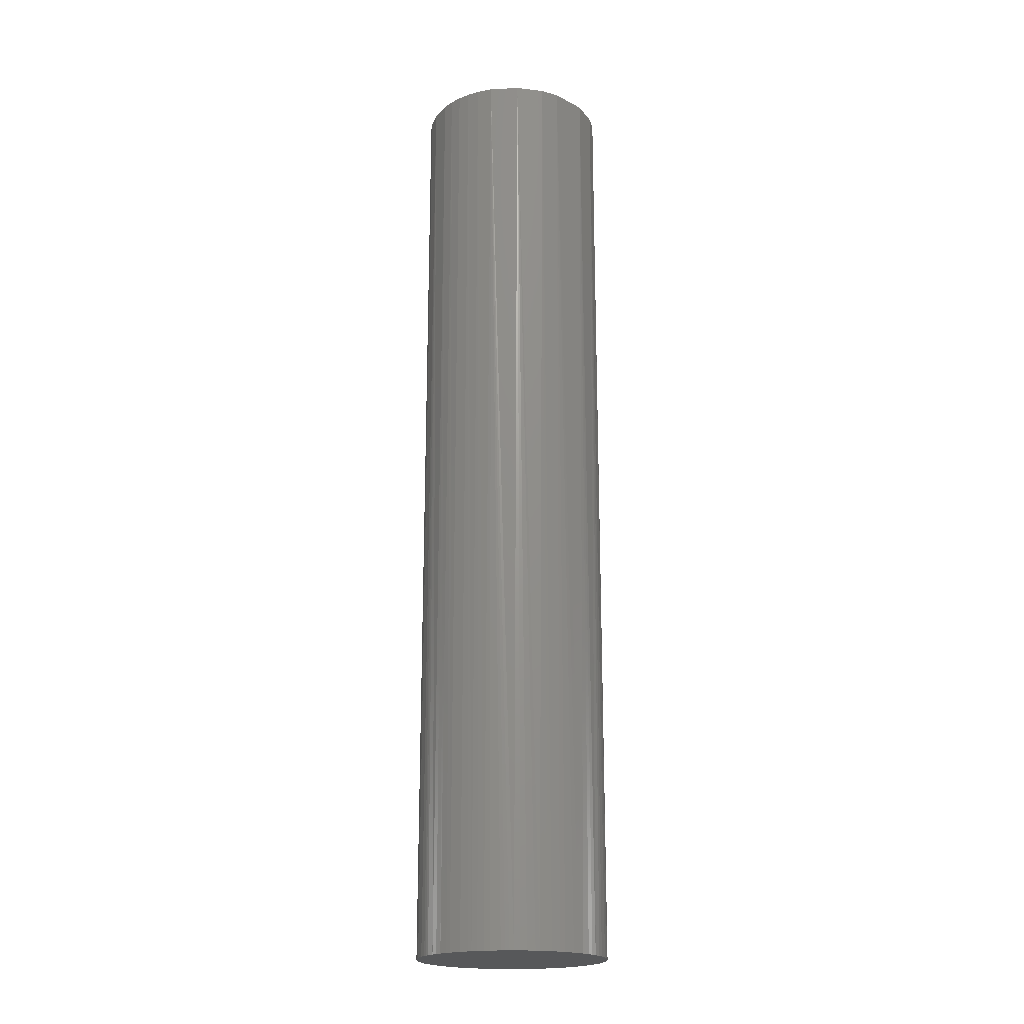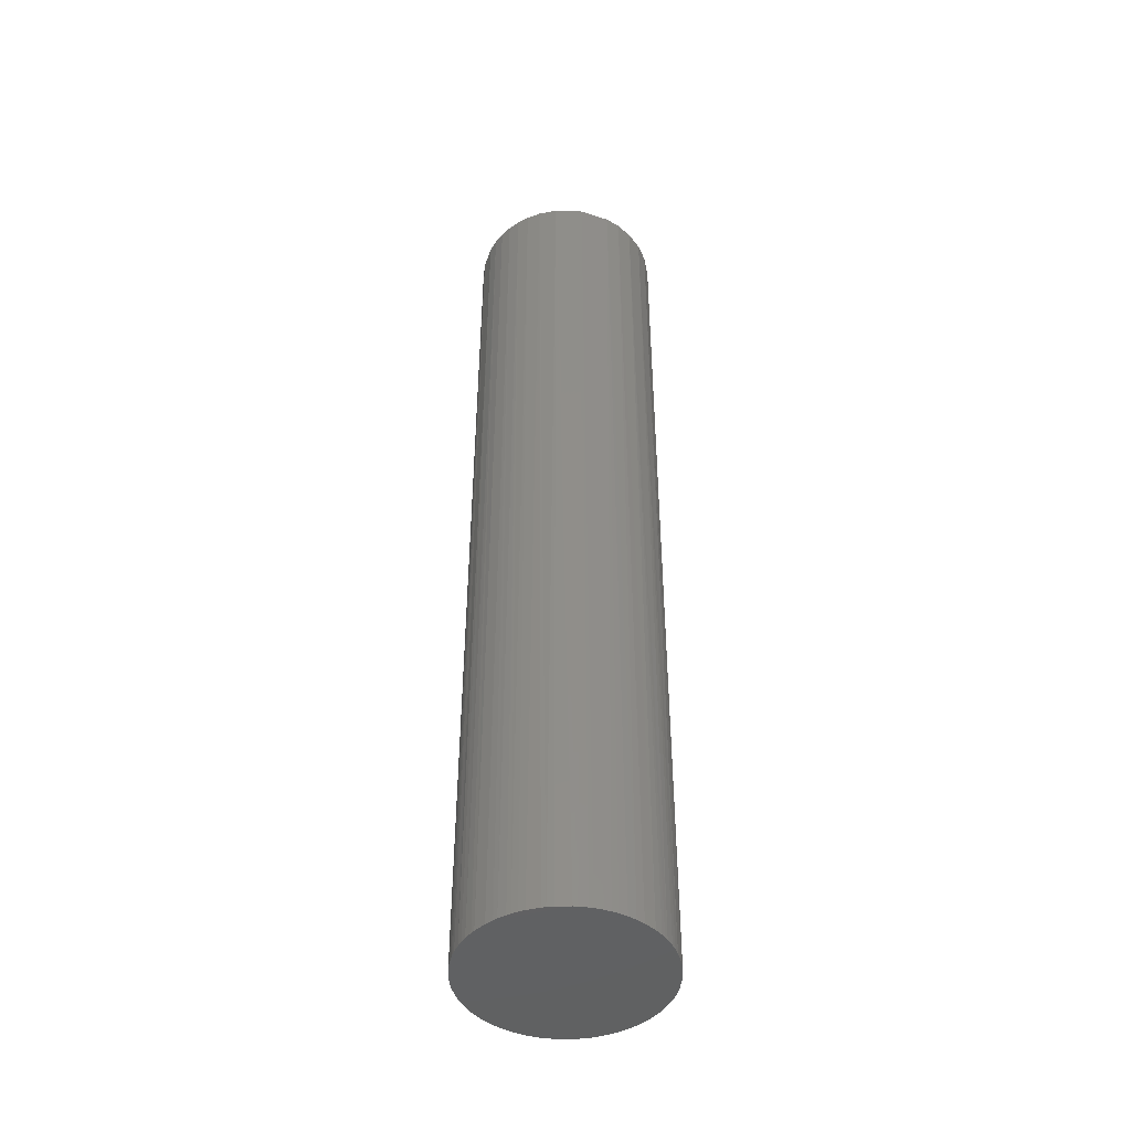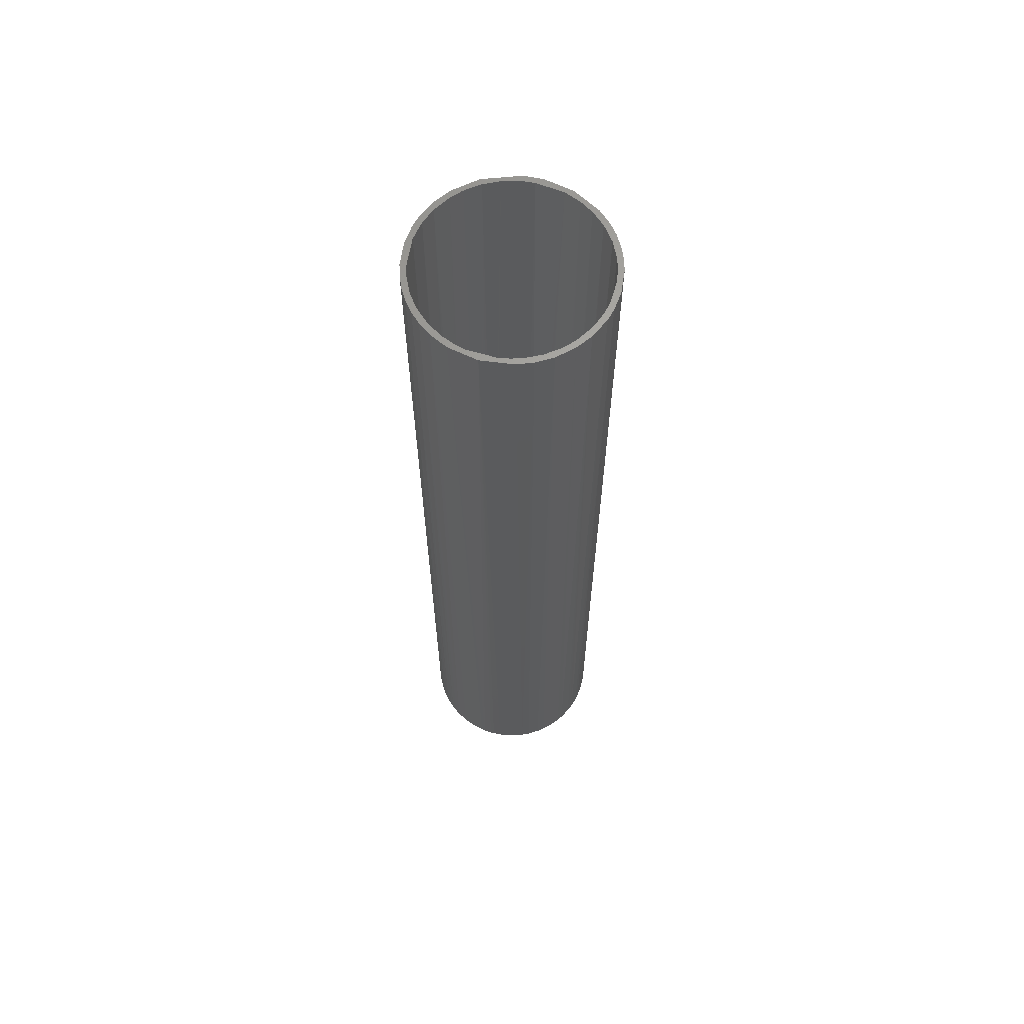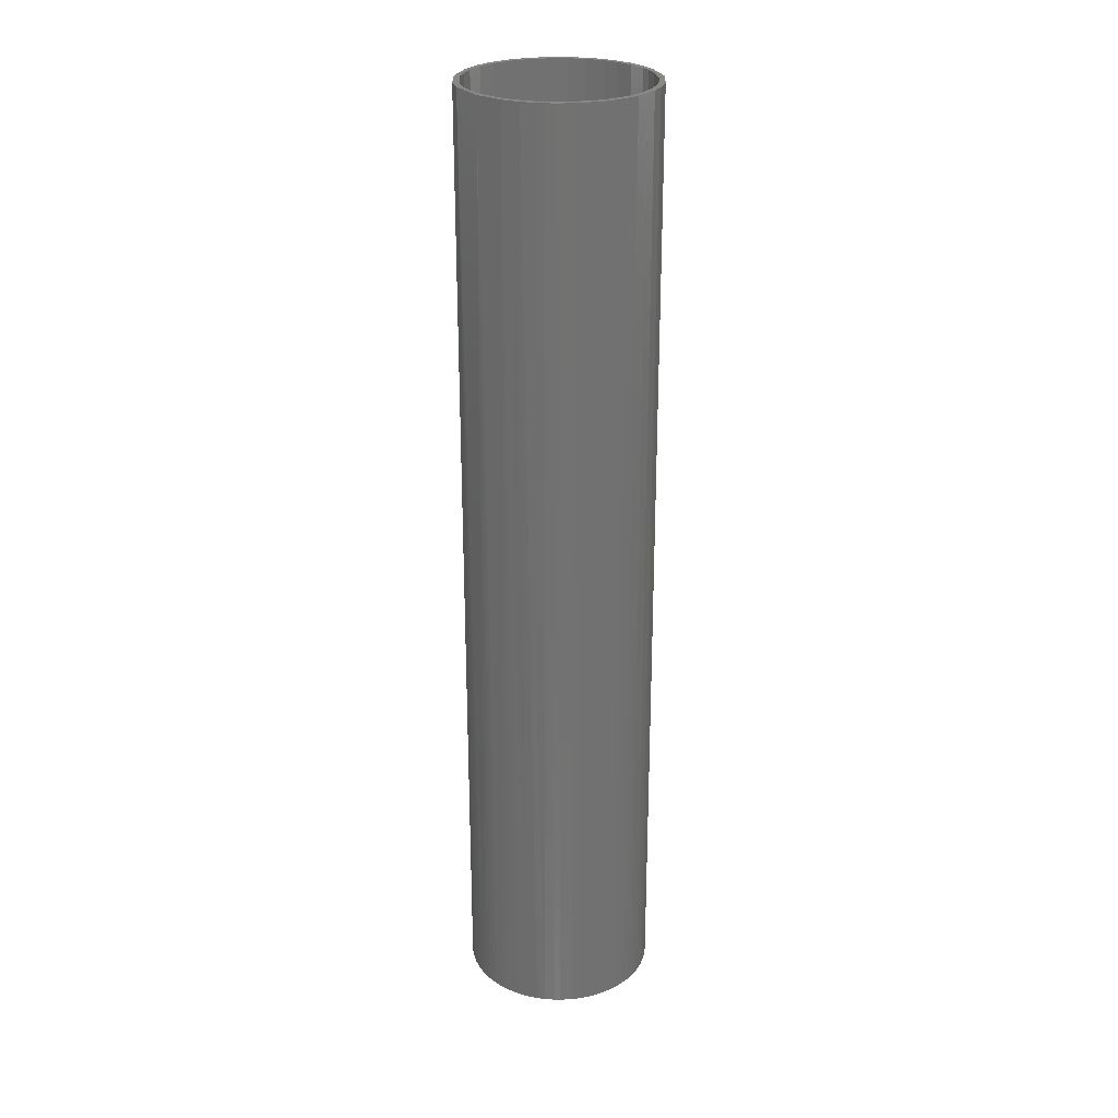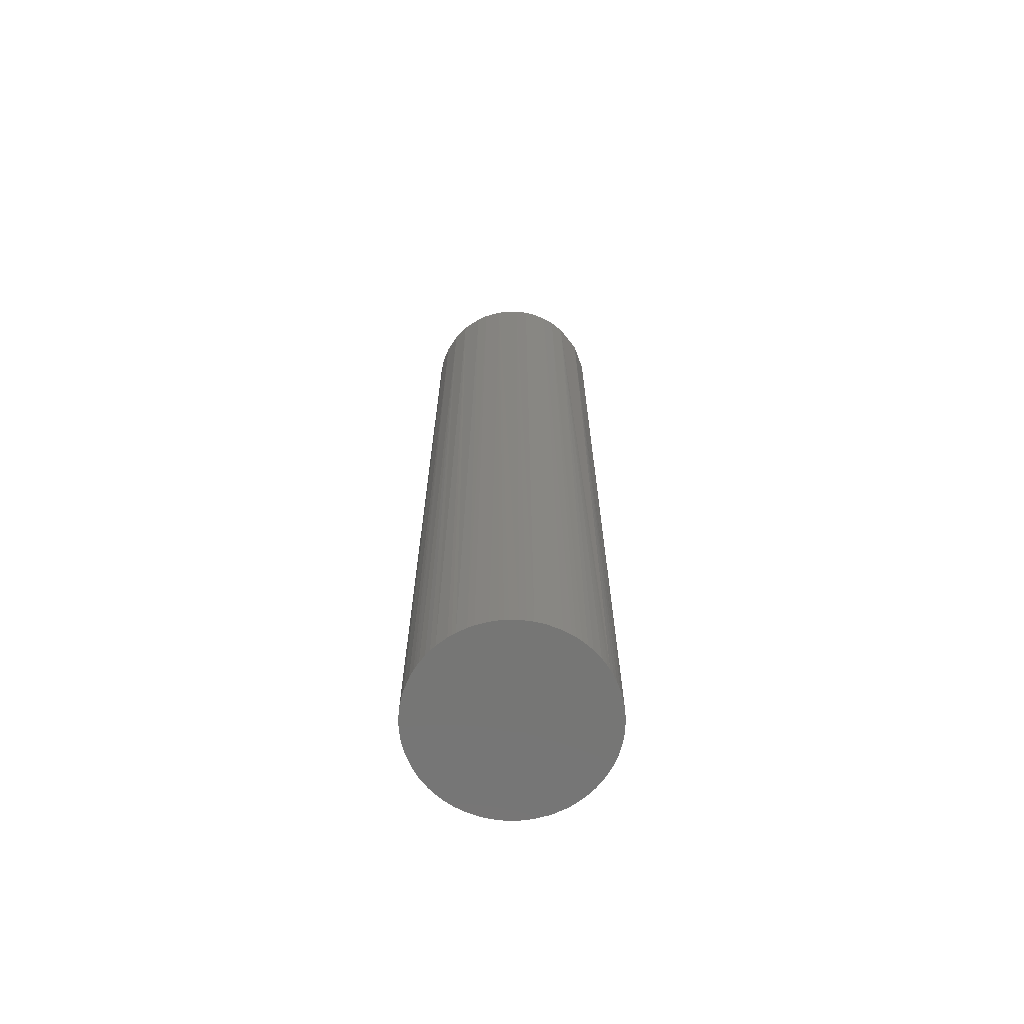
<metadata>
{"format":"stl","ext":"stl","renderer":"f3d","projection":"perspective","resolution":1024,"background":"white","views":[{"elev":-19.8,"azim":91.4,"up":"+Z"},{"elev":-45.6,"azim":-78.4,"up":"+Z"},{"elev":64.2,"azim":-50.6,"up":"+Z"},{"elev":26.2,"azim":-165.8,"up":"+Z"},{"elev":-68.2,"azim":33.9,"up":"+Z"}]}
</metadata>
<code>
# stl→obj: 234 verts, 464 faces
v 0.04121 0.02261 0.01145
v 0.04691 0.003074 0.01145
v 0.04344 0.01799 0.01145
v 0.03965 0.02526 0.01145
v 0.03666 0.02942 0.01145
v 0.03466 0.03176 0.01145
v 0.04661 0.006137 0.01145
v 0.04541 0.01217 0.01145
v 0.04484 0.01414 0.01145
v -0.006137 0.04661 0.01145
v 0.04541 -0.01217 0.01145
v -0.003074 0.04691 0.01145
v -0.01799 0.04344 0.01145
v -0.01217 0.04541 0.01145
v -0.01018 0.0459 0.01145
v -0.02351 0.04072 0.01145
v -0.01987 0.04261 0.01145
v -0.02697 0.03851 0.01145
v -0.0325 0.03395 0.01145
v -0.02862 0.0373 0.01145
v -0.008164 0.0463 0.01145
v 0.04302 -0.01893 0.01145
v 0.04451 -0.01511 0.01145
v -0.04484 -0.01414 0.01145
v -0.03851 0.02697 0.01145
v -0.0373 0.02862 0.01145
v -0.0417 0.02171 0.01145
v -0.03466 0.03176 0.01145
v -0.04344 0.01799 0.01145
v -0.04418 0.01608 0.01145
v -0.04684 0.004098 0.01145
v -0.0463 0.008164 0.01145
v -0.04702 0 0.01145
v -0.04691 -0.003074 0.01145
v -0.04566 0.01117 0.01145
v 0.0373 -0.02862 0.01145
v 0.03851 -0.02697 0.01145
v -0.01799 -0.04344 0.01145
v 0.0417 -0.02171 0.01145
v 0.02079 -0.04216 0.01145
v 0.03466 -0.03176 0.01145
v 0.01799 -0.04344 0.01145
v 0.02351 -0.04072 0.01145
v 0.02697 -0.03851 0.01145
v 0.02862 -0.0373 0.01145
v 0.0325 -0.03395 0.01145
v 2.832e-16 -0.04702 0.01145
v 0.003074 -0.04691 0.01145
v 0.006137 -0.04661 0.01145
v 0.01018 -0.0459 0.01145
v 0.01315 -0.04513 0.01145
v -0.04344 -0.01799 0.01145
v -0.02862 -0.0373 0.01145
v -0.02697 -0.03851 0.01145
v 0.02862 0.0373 0.01145
v 0.03176 0.03466 0.01145
v 0.02697 0.03851 0.01145
v 0.02351 0.04072 0.01145
v 0.01987 0.04261 0.01145
v 0.01799 0.04344 0.01145
v 0.01018 0.0459 0.01145
v 0.008164 0.0463 0.01145
v 0.006137 0.04661 0.01145
v 0.004098 0.04684 0.01145
v -2.832e-16 0.04702 0.01145
v 0.01217 0.04541 0.01145
v -0.04566 -0.01117 0.01145
v -0.04661 -0.006137 0.01145
v -0.03965 -0.02526 0.01145
v -0.0373 -0.02862 0.01145
v -0.0417 -0.02171 0.01145
v -0.03395 -0.0325 0.01145
v -0.04261 -0.01987 0.01145
v -0.01018 -0.0459 0.01145
v -0.01217 -0.04541 0.01145
v -0.008164 -0.0463 0.01145
v -0.006137 -0.04661 0.01145
v -0.004098 -0.04684 0.01145
v -0.03176 -0.03466 0.01145
v -0.01987 -0.04261 0.01145
v -0.02351 -0.04072 0.01145
v 0.04702 0 0.01145
v 0.0463 -0.008164 0.01145
v 0.04684 -0.004098 0.01145
v 0.0383 0.03214 0.009452
v 0.02309 -0.04435 0.009452
v 0.03611 0.03457 0.009452
v 0.03296 -0.03758 0.009452
v 0.02686 -0.04217 0.009452
v 0.03535 -0.03535 0.009452
v 0.03044 -0.03967 0.009452
v 0 -0.05 0.009452
v 0.002181 -0.04995 0.009452
v 0.004358 -0.04981 0.009452
v 0.01913 -0.04619 0.009452
v 0.01294 -0.0483 0.009452
v 0.009752 -0.04903 0.009452
v -0.03044 -0.03967 0.009452
v -0.03378 -0.03686 0.009452
v -0.03967 -0.03044 0.009452
v -0.04156 -0.02777 0.009452
v -0.05 0 0.009452
v -0.04957 0.006526 0.009452
v -0.0483 -0.01294 0.009452
v -0.04969 -0.005442 0.009452
v -0.04995 -0.002181 0.009452
v -0.04532 -0.02113 0.009452
v -0.0433 -0.025 0.009452
v -0.04619 -0.01913 0.009452
v -0.04769 -0.01503 0.009452
v 0.0383 -0.03214 0.009452
v 0.025 -0.0433 0.009452
v 0.04532 -0.02113 0.009452
v 0.0433 -0.025 0.009452
v 0.04619 -0.01913 0.009452
v 0.04734 -0.01607 0.009452
v -0.01294 -0.0483 0.009452
v -0.0171 -0.04698 0.009452
v -0.009752 -0.04903 0.009452
v -0.01913 -0.04619 0.009452
v -0.006526 -0.04957 0.009452
v -0.025 -0.0433 0.009452
v -0.02113 -0.04532 0.009452
v -0.03686 -0.03378 0.009452
v 0.03967 -0.03044 0.009452
v 0.05 0 0.009452
v 0.04995 -0.002181 0.009452
v 0.04995 0.002181 0.009452
v 0.04981 -0.004358 0.009452
v 0.04903 -0.009752 0.009452
v 0.0483 -0.01294 0.009452
v -0.04619 0.01913 0.009452
v -0.04769 0.01503 0.009452
v -0.0483 0.01294 0.009452
v -0.04903 0.009752 0.009452
v -0.04532 0.02113 0.009452
v -0.0433 0.025 0.009452
v -0.0383 0.03214 0.009452
v -0.03967 0.03044 0.009452
v -0.03535 0.03535 0.009452
v -0.02309 0.04435 0.009452
v -0.025 0.0433 0.009452
v -0.03296 0.03758 0.009452
v -0.02686 0.04217 0.009452
v -0.03044 0.03967 0.009452
v -0.01294 0.0483 0.009452
v -0.01913 0.04619 0.009452
v -0.002181 0.04995 0.009452
v -0.004358 0.04981 0.009452
v -0.009752 0.04903 0.009452
v 0 0.05 0.009452
v 0.006526 0.04957 0.009452
v 0.04619 0.01913 0.009452
v 0.04769 0.01503 0.009452
v 0.01294 0.0483 0.009452
v 0.01812 0.04659 0.009452
v 0.02113 0.04532 0.009452
v 0.04969 0.005442 0.009452
v 0.04924 0.008682 0.009452
v 0.0483 0.01294 0.009452
v 0.0433 0.025 0.009452
v 0.04156 0.02777 0.009452
v 0.025 0.0433 0.009452
v 0.04532 0.02113 0.009452
v 0.009752 0.04903 0.009452
v 0.02777 0.04156 0.009452
v 0.03044 0.03967 0.009452
v 0.03378 0.03686 0.009452
v -0.04696 0.001537 0.5085
v -0.0433 0.025 0.5085
v -0.03908 0.02611 0.5085
v -0.03358 0.03286 0.5085
v -0.03044 0.03967 0.5085
v -0.03535 0.03535 0.5085
v -0.01135 0.04866 0.5085
v -0.02013 0.04575 0.5085
v -0.02942 0.03666 0.5085
v -0.005442 0.04969 0.5085
v -0.007151 0.04646 0.5085
v 0.04619 0.01913 0.5085
v 0.04646 0.007151 0.5085
v 0.04212 0.02077 0.5085
v 0.01117 0.04566 0.5085
v 0.001537 0.04696 0.5085
v 0.02777 0.04156 0.5085
v 0.01799 0.04344 0.5085
v 0.03286 0.03358 0.5085
v 0.04981 0.004358 0.5085
v -0.03755 -0.03293 0.5085
v -0.0317 -0.03862 0.5085
v -0.02404 -0.04383 0.5085
v -0.01451 -0.04782 0.5085
v -0.01117 -0.04566 0.5085
v -0.01799 -0.04344 0.5085
v -0.04969 0.005442 0.5085
v -0.04566 -0.01117 0.5085
v -0.04577 0.01015 0.5085
v -0.04619 0.01913 0.5085
v -0.0483 0.01294 0.5085
v -0.01655 0.04397 0.5085
v 0.005442 0.04969 0.5085
v 0.04156 0.02777 0.5085
v 0.03908 0.02611 0.5085
v 0.01451 0.04782 0.5085
v 0.02611 0.03908 0.5085
v -0.03286 -0.03358 0.5085
v -0.02611 -0.03908 0.5085
v -0.001537 -0.04696 0.5085
v -0.04981 -0.004358 0.5085
v -0.04619 -0.01913 0.5085
v -0.04646 -0.007151 0.5085
v -0.04015 -0.02436 0.5085
v -0.03666 -0.02942 0.5085
v -0.03967 0.03044 0.5085
v -0.04302 0.01893 0.5085
v 0.04696 -0.001537 0.5085
v 0.0436 -0.01751 0.5085
v -0.005442 -0.04969 0.5085
v 0.01314 -0.04508 0.5085
v 0.007151 -0.04646 0.5085
v 0.03044 -0.03967 0.5085
v 0.005442 -0.04969 0.5085
v 0.01135 -0.04866 0.5085
v 0.02013 -0.04575 0.5085
v 0.02351 -0.04072 0.5085
v 0.02942 -0.03666 0.5085
v 0.03535 -0.03535 0.5085
v 0.0433 -0.025 0.5085
v 0.03358 -0.03286 0.5085
v 0.03908 -0.02611 0.5085
v 0.04619 -0.01913 0.5085
v 0.04866 -0.01135 0.5085
v 0.04606 -0.009162 0.5085
v 0.03967 -0.03044 0.5085
f 1 2 3
f 4 2 1
f 5 2 4
f 6 2 5
f 7 8 2
f 8 9 2
f 9 3 2
f 10 11 12
f 13 11 14
f 14 11 15
f 16 11 17
f 17 11 13
f 18 11 16
f 19 11 20
f 20 11 18
f 15 11 21
f 21 11 10
f 22 23 24
f 25 11 26
f 27 11 25
f 26 11 28
f 29 11 27
f 28 11 19
f 30 23 29
f 31 23 32
f 31 33 23
f 33 34 23
f 32 23 35
f 35 23 30
f 36 37 38
f 37 39 38
f 22 38 39
f 11 29 23
f 40 41 42
f 40 43 44
f 40 44 45
f 40 45 46
f 40 46 41
f 41 47 48
f 41 48 49
f 41 49 50
f 41 50 51
f 42 41 51
f 24 52 22
f 53 54 22
f 55 2 56
f 57 2 55
f 58 2 57
f 59 2 58
f 60 11 59
f 6 56 2
f 61 62 11
f 62 63 11
f 63 64 11
f 64 65 11
f 12 11 65
f 66 61 11
f 67 23 68
f 34 68 23
f 24 23 67
f 69 70 22
f 71 69 22
f 72 22 70
f 73 71 22
f 52 73 22
f 74 41 75
f 76 41 74
f 77 41 76
f 78 41 77
f 47 41 78
f 38 75 41
f 53 22 79
f 80 22 81
f 54 81 22
f 38 22 80
f 41 36 38
f 79 22 72
f 60 66 11
f 2 59 82
f 83 59 11
f 84 59 83
f 82 59 84
f 85 86 87
f 88 89 90
f 91 89 88
f 92 86 93
f 94 93 86
f 95 96 86
f 96 97 86
f 94 86 97
f 98 99 86
f 100 101 86
f 102 103 86
f 104 105 86
f 105 106 86
f 106 102 86
f 107 86 108
f 101 108 86
f 109 86 107
f 110 104 86
f 109 110 86
f 86 111 112
f 112 111 89
f 113 114 86
f 115 113 86
f 90 89 111
f 115 86 116
f 117 118 86
f 119 117 86
f 118 120 86
f 121 119 86
f 92 121 86
f 98 86 122
f 123 122 86
f 120 123 86
f 100 86 124
f 124 86 99
f 111 86 125
f 125 86 114
f 126 127 86
f 128 126 86
f 127 129 86
f 129 130 86
f 116 86 131
f 131 86 130
f 132 86 133
f 133 86 134
f 135 86 103
f 136 86 132
f 134 86 135
f 137 86 136
f 138 86 139
f 140 86 138
f 137 139 86
f 141 86 142
f 143 86 140
f 144 86 145
f 146 86 147
f 142 86 144
f 145 86 143
f 141 147 86
f 148 86 149
f 149 86 150
f 151 152 86
f 148 151 86
f 153 154 86
f 155 156 86
f 156 157 86
f 146 150 86
f 128 86 158
f 158 86 159
f 159 86 160
f 160 86 154
f 161 86 162
f 85 162 86
f 157 163 86
f 153 86 164
f 164 86 161
f 155 86 165
f 165 86 152
f 163 166 86
f 167 168 86
f 87 86 168
f 166 167 86
f 31 169 33
f 170 136 132
f 27 25 171
f 26 172 25
f 173 143 140
f 174 140 138
f 174 138 139
f 175 146 147
f 147 141 176
f 18 177 20
f 150 178 149
f 175 150 146
f 10 179 21
f 14 15 179
f 153 180 154
f 180 153 164
f 7 181 8
f 181 9 8
f 3 182 1
f 66 183 61
f 62 61 183
f 64 184 65
f 185 167 166
f 166 163 185
f 186 66 60
f 167 185 168
f 6 187 56
f 154 188 160
f 189 124 99
f 122 190 98
f 191 122 123
f 118 191 120
f 123 120 191
f 192 119 121
f 193 78 77
f 194 75 38
f 106 195 102
f 24 67 196
f 24 196 52
f 197 31 32
f 26 28 172
f 198 133 134
f 134 135 199
f 199 135 103
f 197 32 35
f 198 132 133
f 173 145 143
f 200 17 13
f 18 16 177
f 201 148 149
f 184 10 12
f 177 16 17
f 12 65 184
f 164 161 202
f 202 161 162
f 202 162 85
f 181 3 9
f 203 6 5
f 157 204 163
f 204 157 156
f 205 58 57
f 204 156 155
f 204 155 165
f 58 205 59
f 128 158 188
f 202 85 87
f 201 152 151
f 201 151 148
f 172 28 19
f 197 30 29
f 197 35 30
f 137 136 170
f 99 98 190
f 206 53 79
f 207 81 54
f 179 15 21
f 144 176 142
f 144 145 176
f 200 13 14
f 54 53 206
f 207 38 80
f 188 159 160
f 47 78 208
f 47 208 48
f 209 106 105
f 209 104 110
f 210 109 107
f 67 68 211
f 210 107 108
f 210 108 101
f 189 101 100
f 189 100 124
f 212 69 71
f 196 71 73
f 213 72 70
f 183 64 63
f 19 20 177
f 176 141 142
f 139 137 214
f 29 27 215
f 5 4 203
f 195 103 102
f 202 87 168
f 57 55 187
f 216 7 2
f 207 80 81
f 11 23 217
f 1 182 4
f 92 218 121
f 169 34 33
f 169 68 34
f 73 52 196
f 187 55 56
f 183 63 62
f 205 60 59
f 79 72 206
f 192 118 117
f 117 119 192
f 74 75 193
f 76 74 193
f 193 77 76
f 159 188 158
f 218 92 93
f 204 165 152
f 208 49 48
f 219 51 50
f 105 104 209
f 212 70 69
f 220 50 49
f 221 88 90
f 218 93 94
f 97 222 94
f 223 97 96
f 95 223 96
f 95 86 224
f 224 86 112
f 91 88 221
f 40 42 225
f 225 43 40
f 46 45 226
f 44 225 45
f 227 90 111
f 227 111 125
f 115 228 113
f 229 41 46
f 229 36 41
f 37 230 39
f 231 116 131
f 232 129 127
f 232 126 128
f 22 217 23
f 11 233 83
f 216 82 84
f 229 37 36
f 216 2 82
f 51 219 42
f 89 224 112
f 89 91 224
f 225 44 43
f 210 110 109
f 115 116 231
f 217 22 39
f 131 130 232
f 232 130 129
f 232 127 126
f 233 84 83
f 114 228 125
f 114 113 228
f 169 31 197
f 198 170 132
f 173 140 174
f 175 147 176
f 178 150 175
f 168 185 202
f 106 209 195
f 25 172 171
f 27 171 215
f 199 198 134
f 173 176 145
f 182 3 181
f 201 204 152
f 186 183 66
f 64 183 184
f 60 205 186
f 232 128 188
f 187 6 203
f 139 214 174
f 99 190 189
f 170 214 137
f 122 191 190
f 207 54 206
f 172 19 177
f 194 193 75
f 14 179 200
f 17 200 177
f 208 78 193
f 180 164 202
f 209 110 210
f 169 211 68
f 212 71 196
f 184 179 10
f 197 29 215
f 182 203 4
f 38 207 194
f 121 218 192
f 201 149 178
f 7 216 181
f 188 154 180
f 204 185 163
f 57 187 205
f 118 192 191
f 189 210 101
f 211 196 67
f 70 212 213
f 49 208 220
f 206 72 213
f 45 225 226
f 227 221 90
f 222 97 223
f 50 220 219
f 223 95 224
f 229 46 226
f 227 125 234
f 231 228 115
f 103 195 199
f 230 37 229
f 11 217 233
f 232 231 131
f 94 222 218
f 42 219 225
f 91 221 224
f 233 216 84
f 234 125 228
f 39 230 217
f 210 189 212
f 206 213 189
f 213 212 189
f 189 190 206
f 207 206 190
f 190 191 207
f 192 194 191
f 207 191 194
f 193 194 192
f 192 218 193
f 222 220 208
f 193 218 208
f 211 169 209
f 211 209 196
f 210 196 209
f 196 210 212
f 222 208 218
f 224 219 223
f 223 220 222
f 220 223 219
f 221 225 224
f 227 226 221
f 219 224 225
f 226 227 229
f 225 221 226
f 230 229 234
f 227 234 229
f 216 233 232
f 188 216 232
f 234 228 230
f 232 217 231
f 231 217 228
f 230 228 217
f 217 232 233
f 170 171 214
f 172 214 171
f 198 215 170
f 199 215 198
f 195 197 199
f 171 170 215
f 215 199 197
f 197 195 169
f 195 209 169
f 172 177 174
f 173 174 177
f 214 172 174
f 179 184 178
f 201 178 184
f 176 200 175
f 175 179 178
f 179 175 200
f 177 200 176
f 176 173 177
f 181 216 188
f 188 180 181
f 202 182 180
f 181 180 182
f 187 202 185
f 187 203 202
f 182 202 203
f 185 205 187
f 185 204 186
f 186 204 183
f 201 183 204
f 205 185 186
f 183 201 184

</code>
